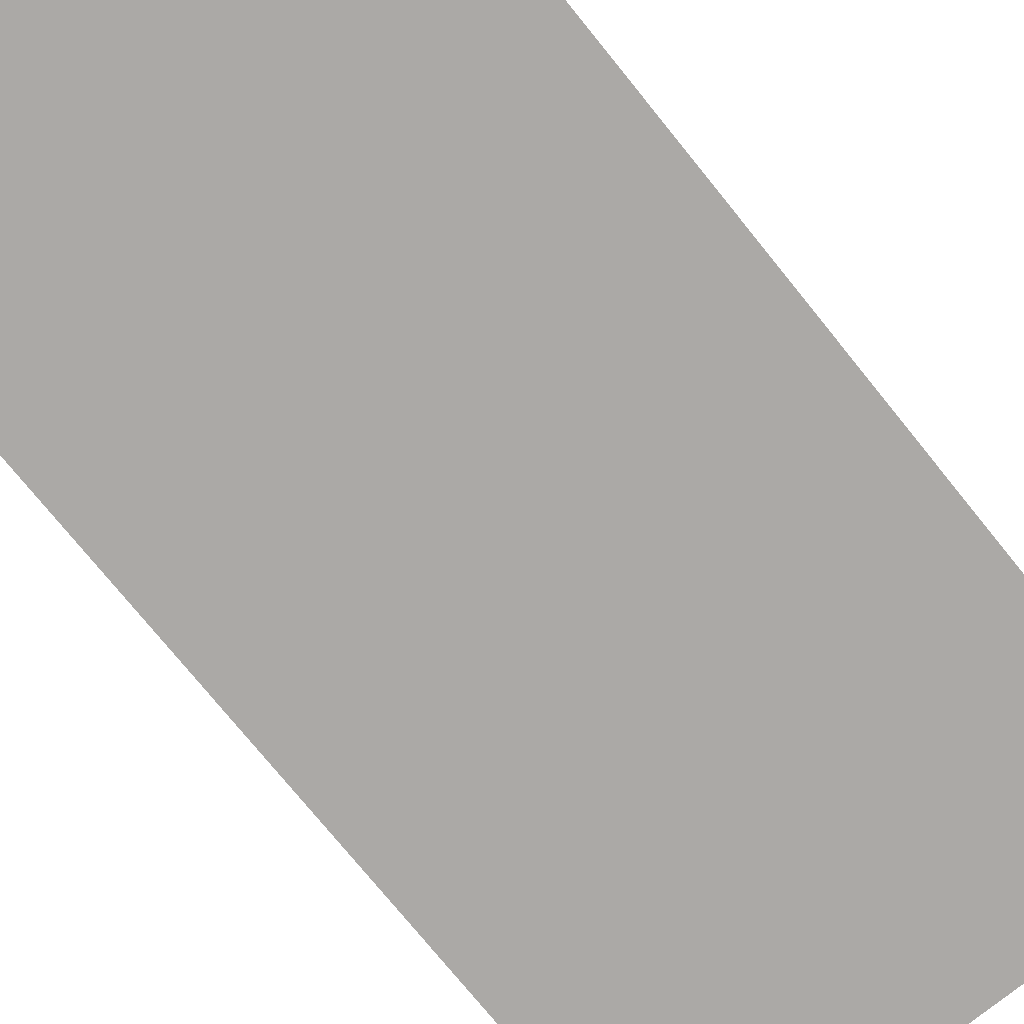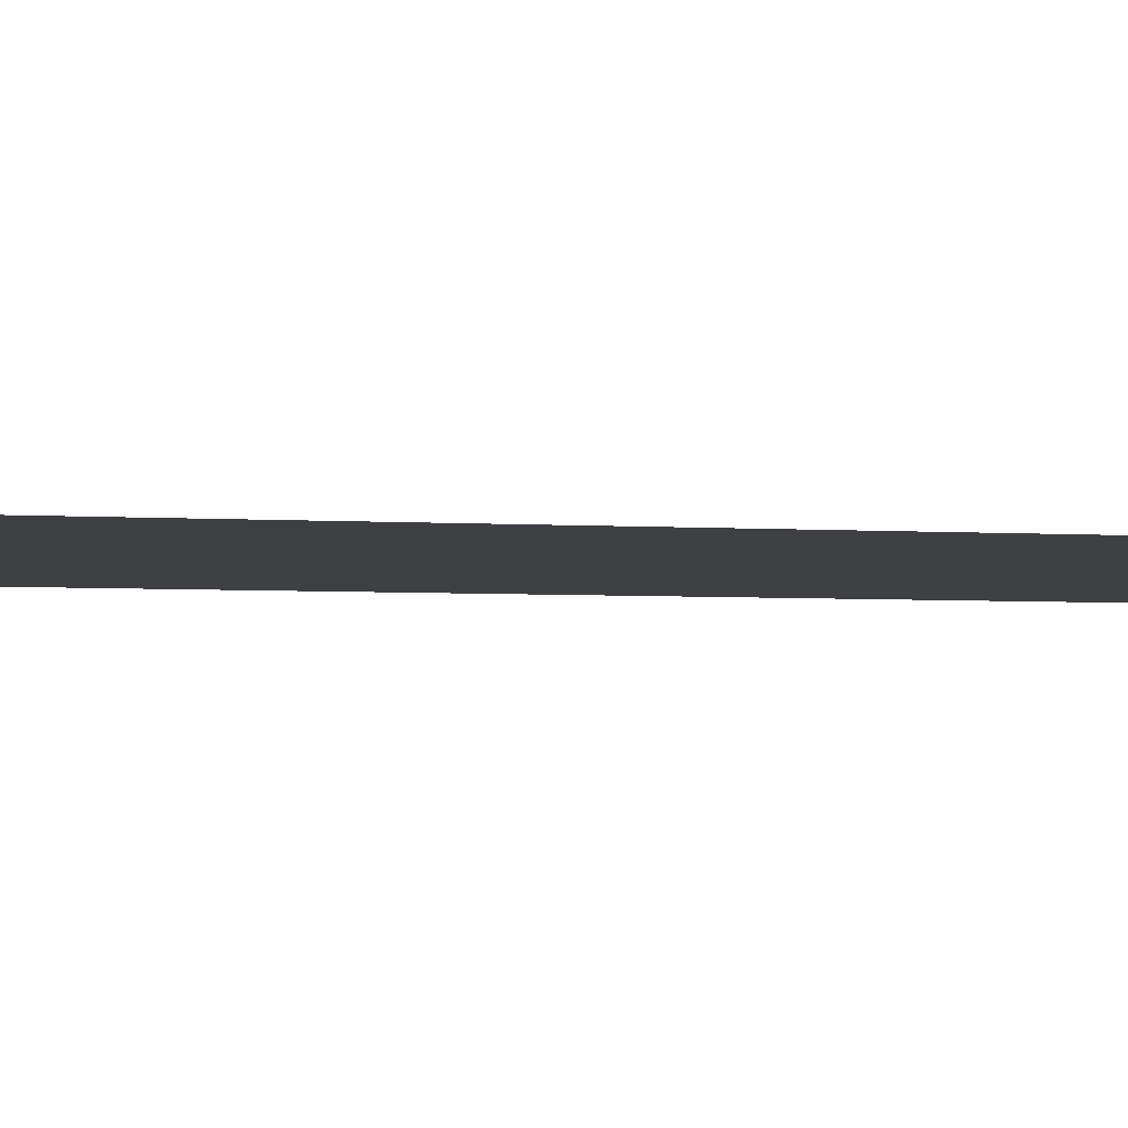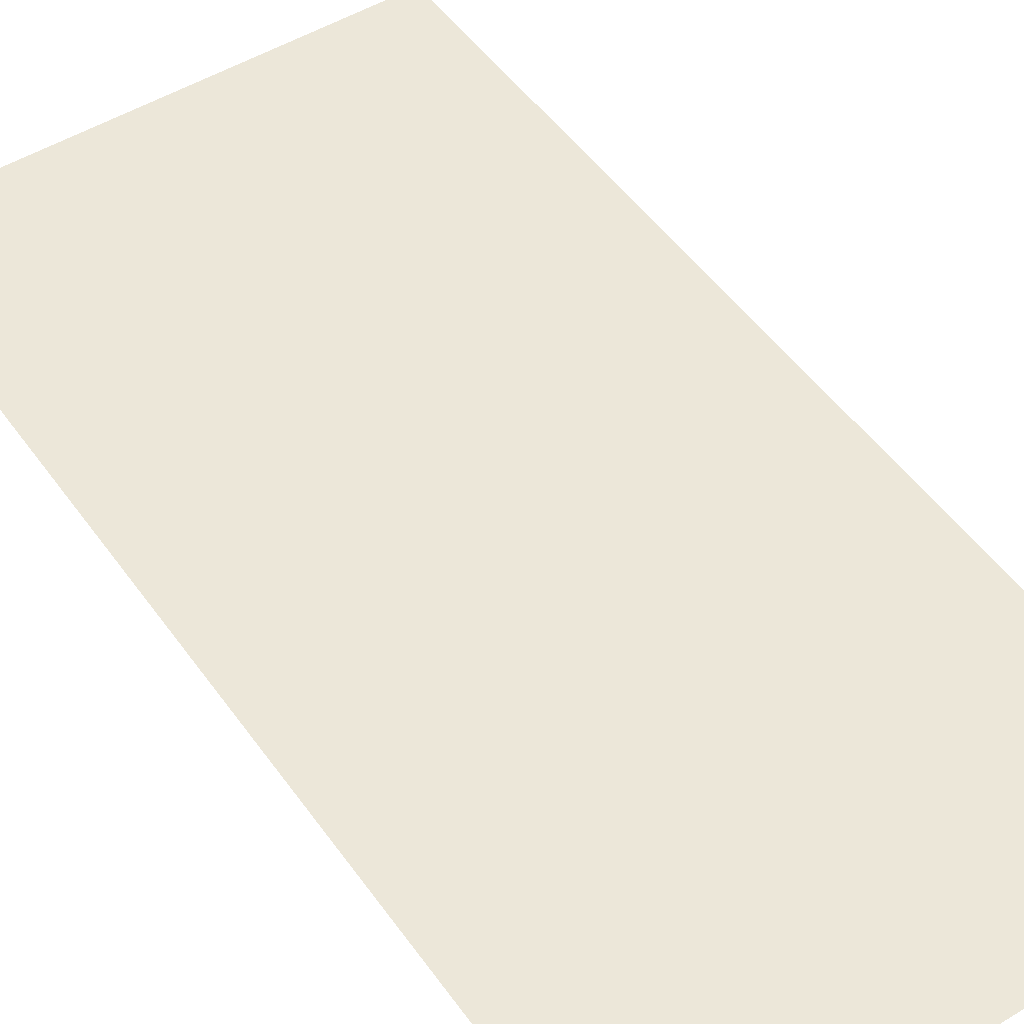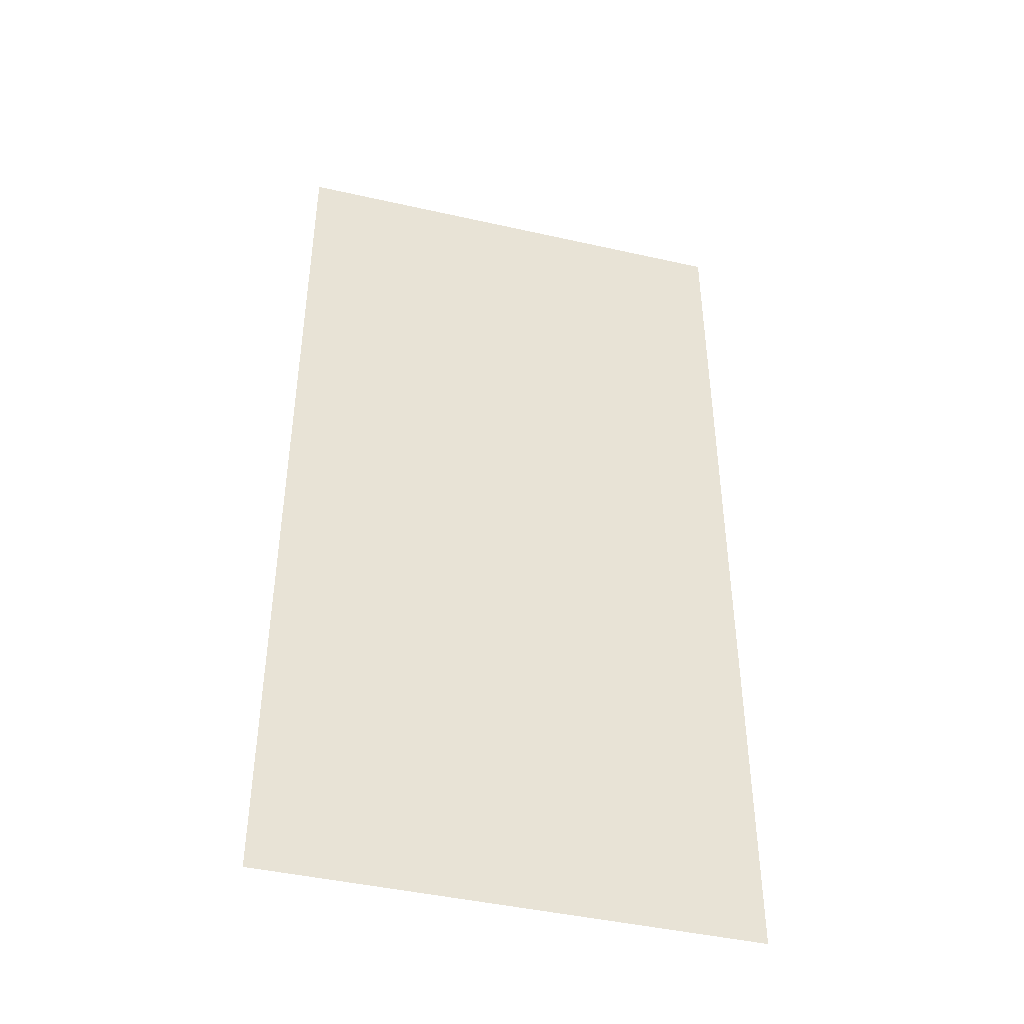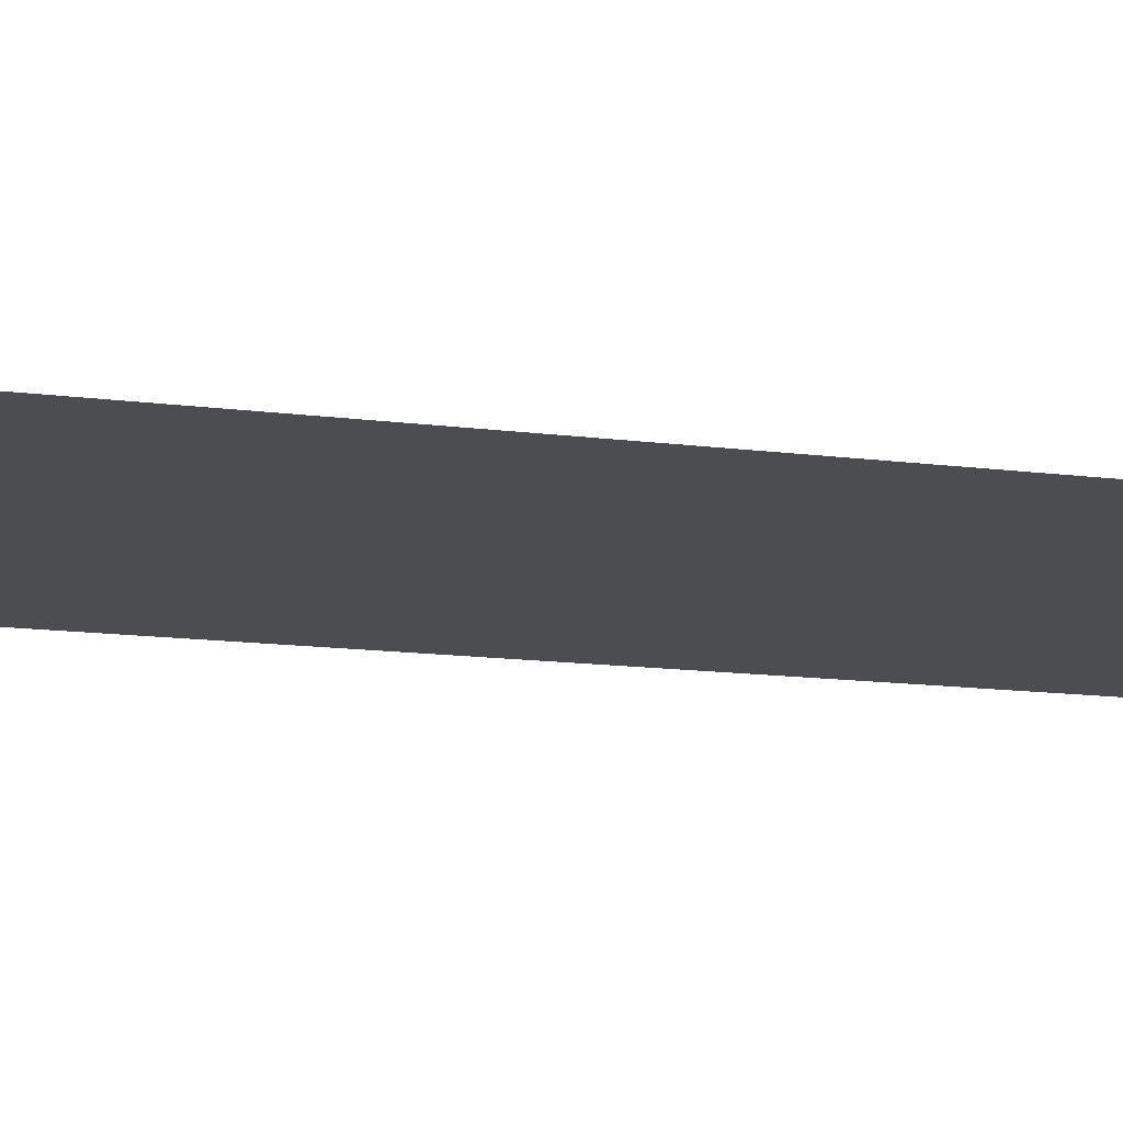
<metadata>
{"format":"obj","ext":"obj","renderer":"f3d","projection":"perspective","resolution":1024,"background":"white","views":[{"elev":-75.5,"azim":39.0,"up":"+Y"},{"elev":-4.9,"azim":79.4,"up":"+Y"},{"elev":49.6,"azim":146.0,"up":"+Y"},{"elev":-44.3,"azim":165.2,"up":"+Z"},{"elev":-16.0,"azim":-104.2,"up":"+Y"}]}
</metadata>
<code>
o table_bottom_Circle.002
v -5.003 0 10.15
v 5.003 0 10.15
v -5.003 0 -10.15
v 5.003 0 -10.15
f 3 2 4
f 1 2 3

</code>
